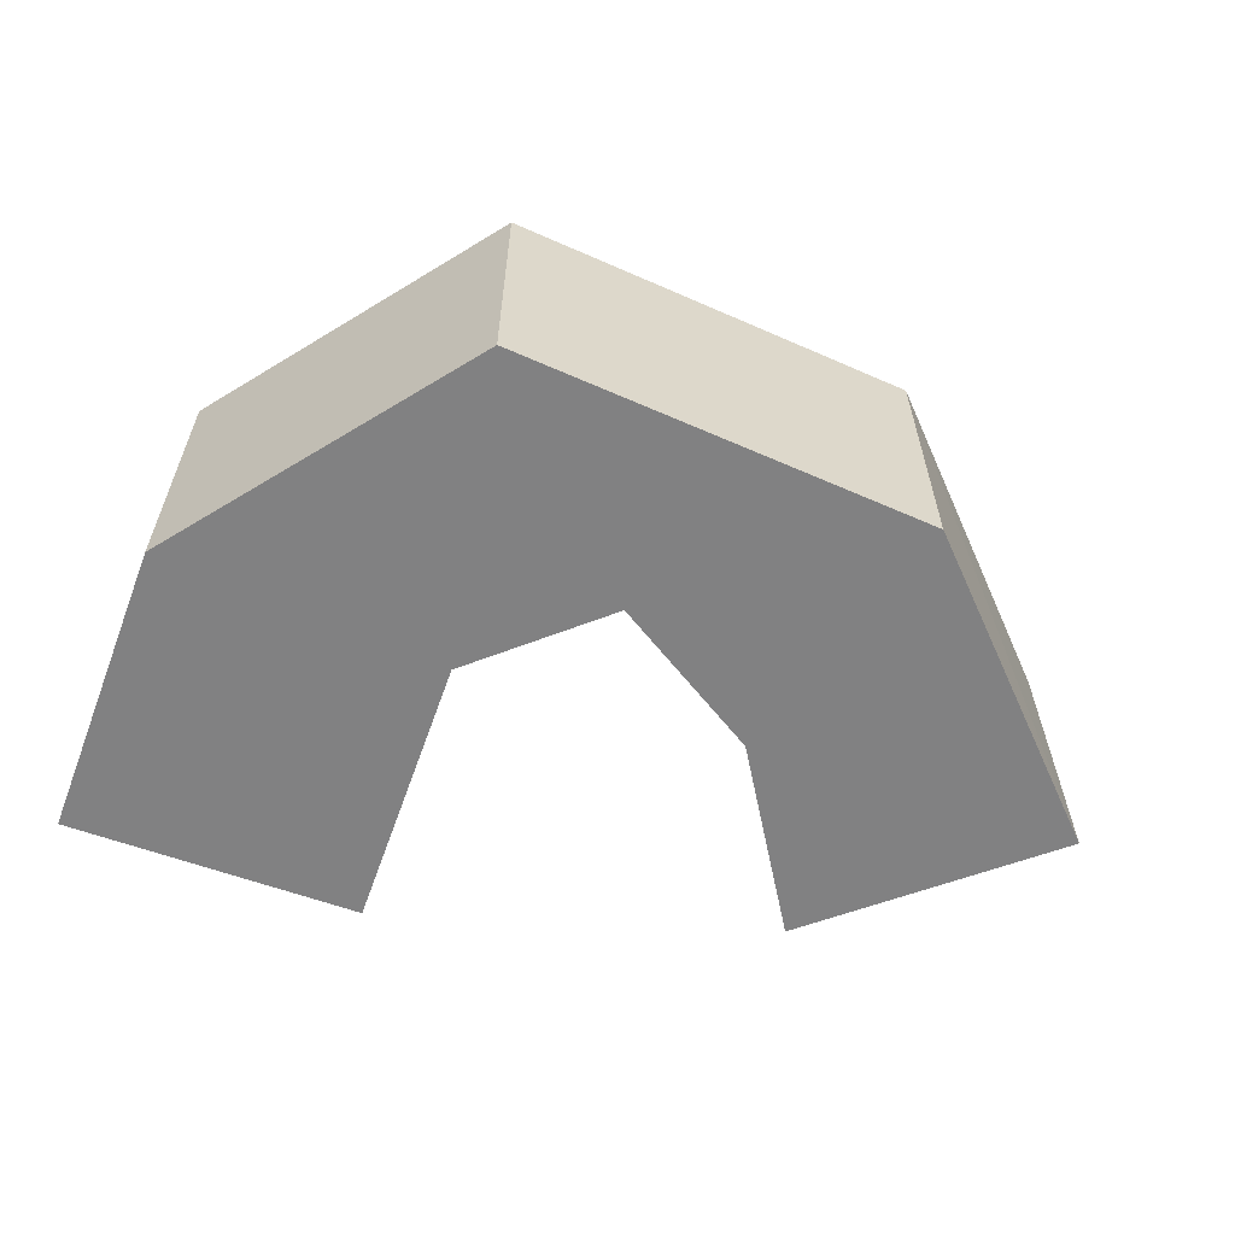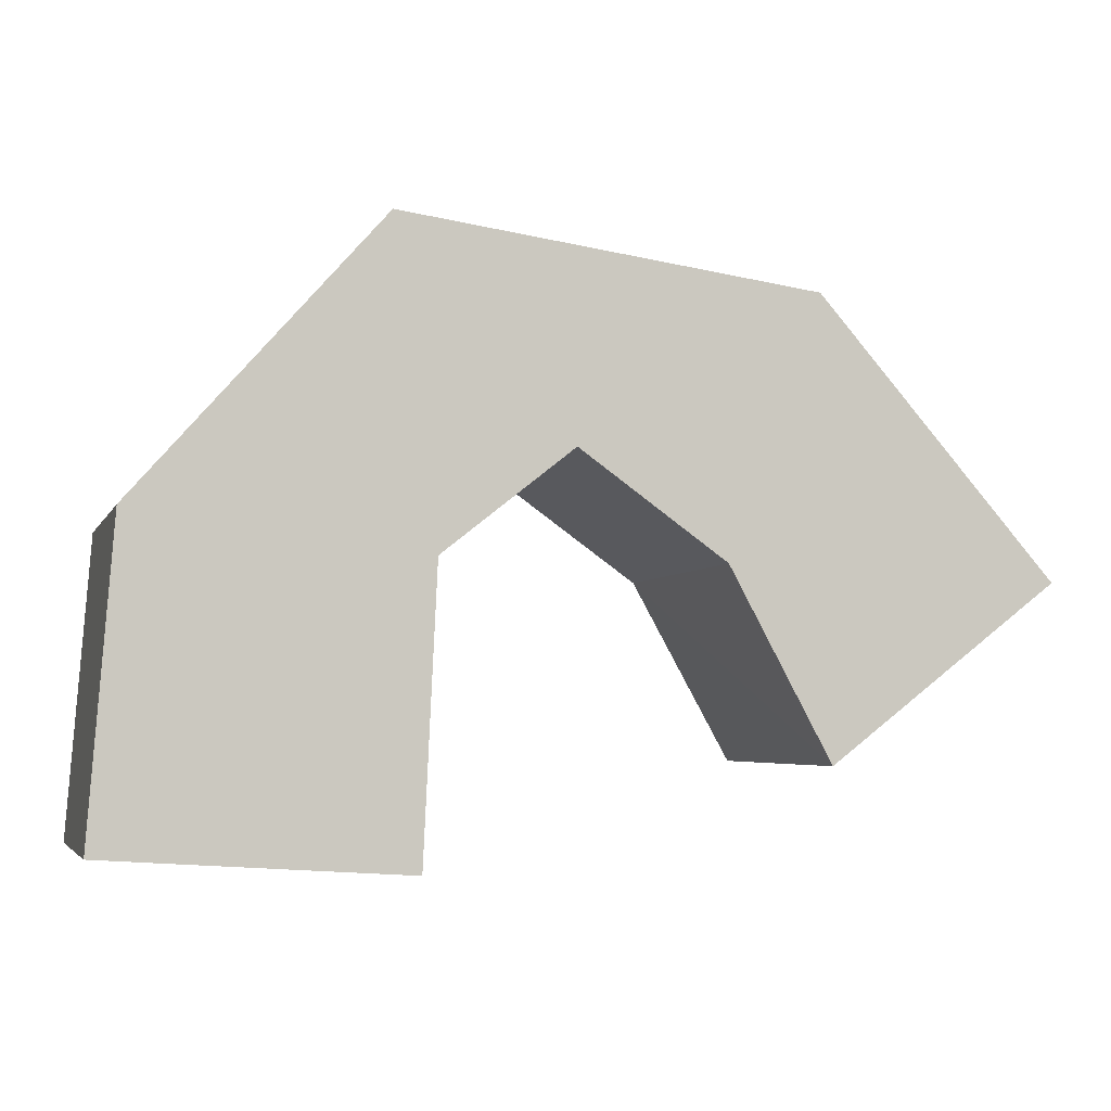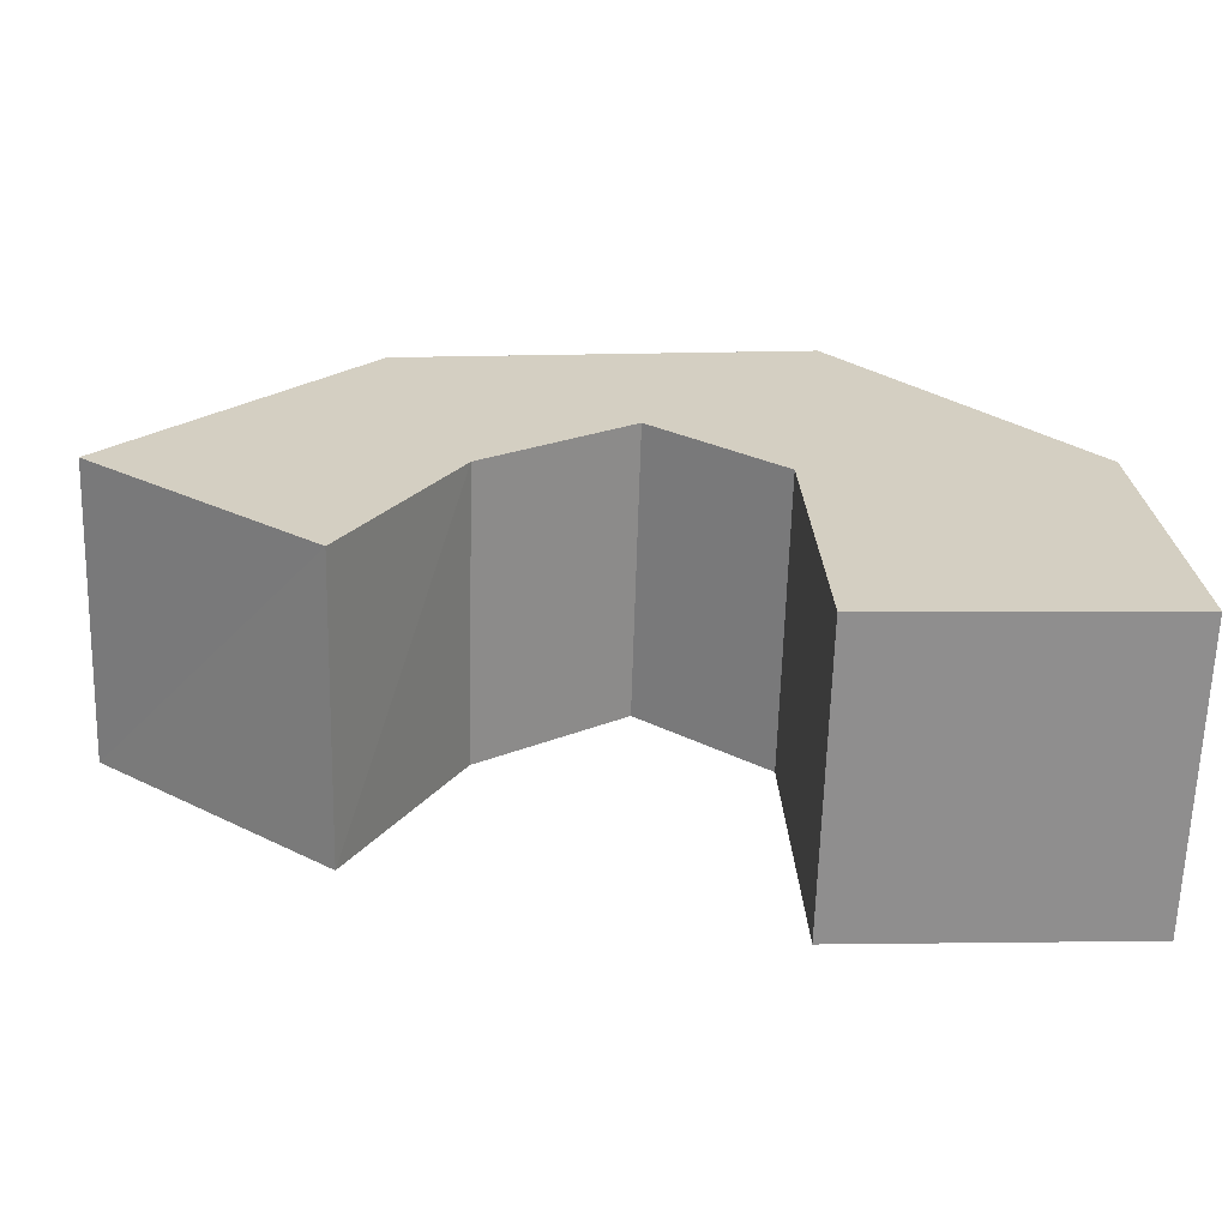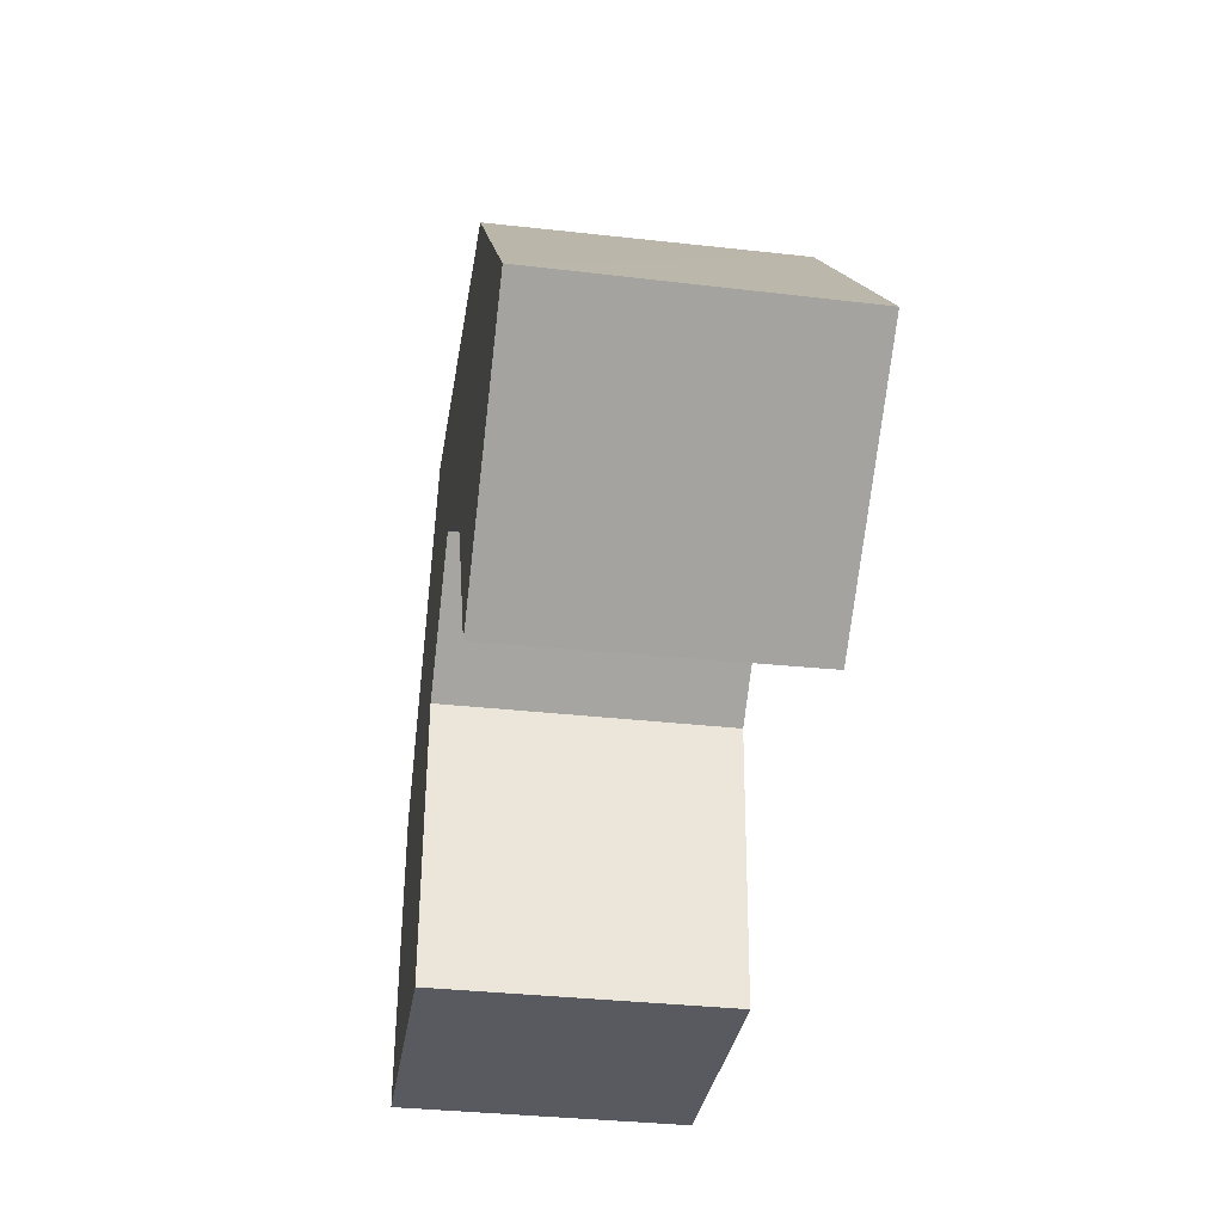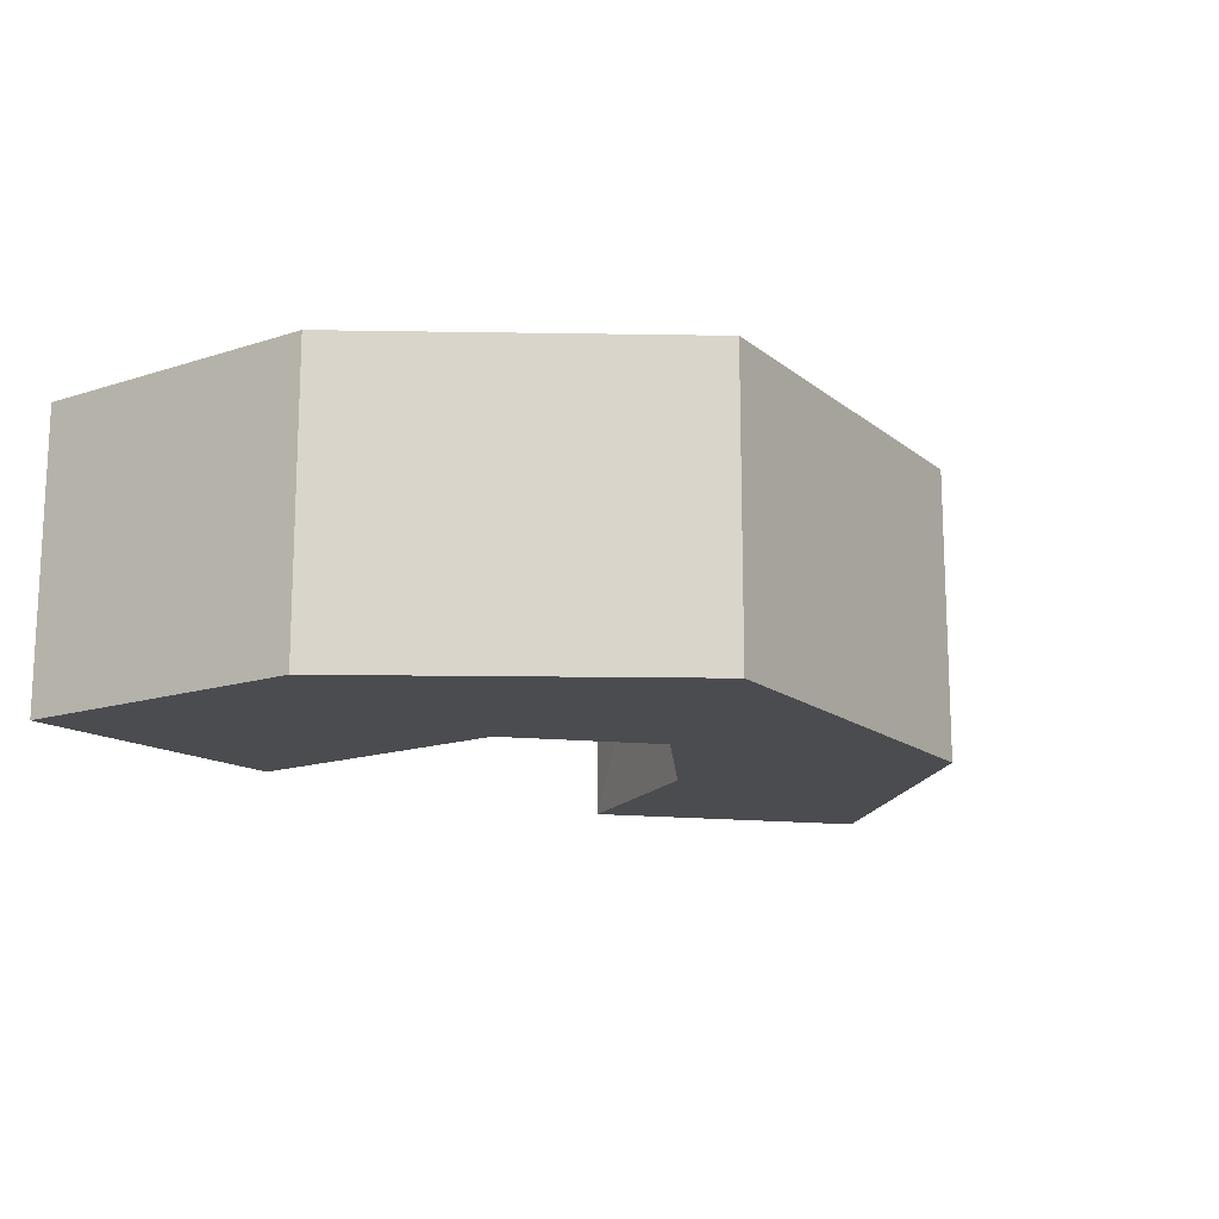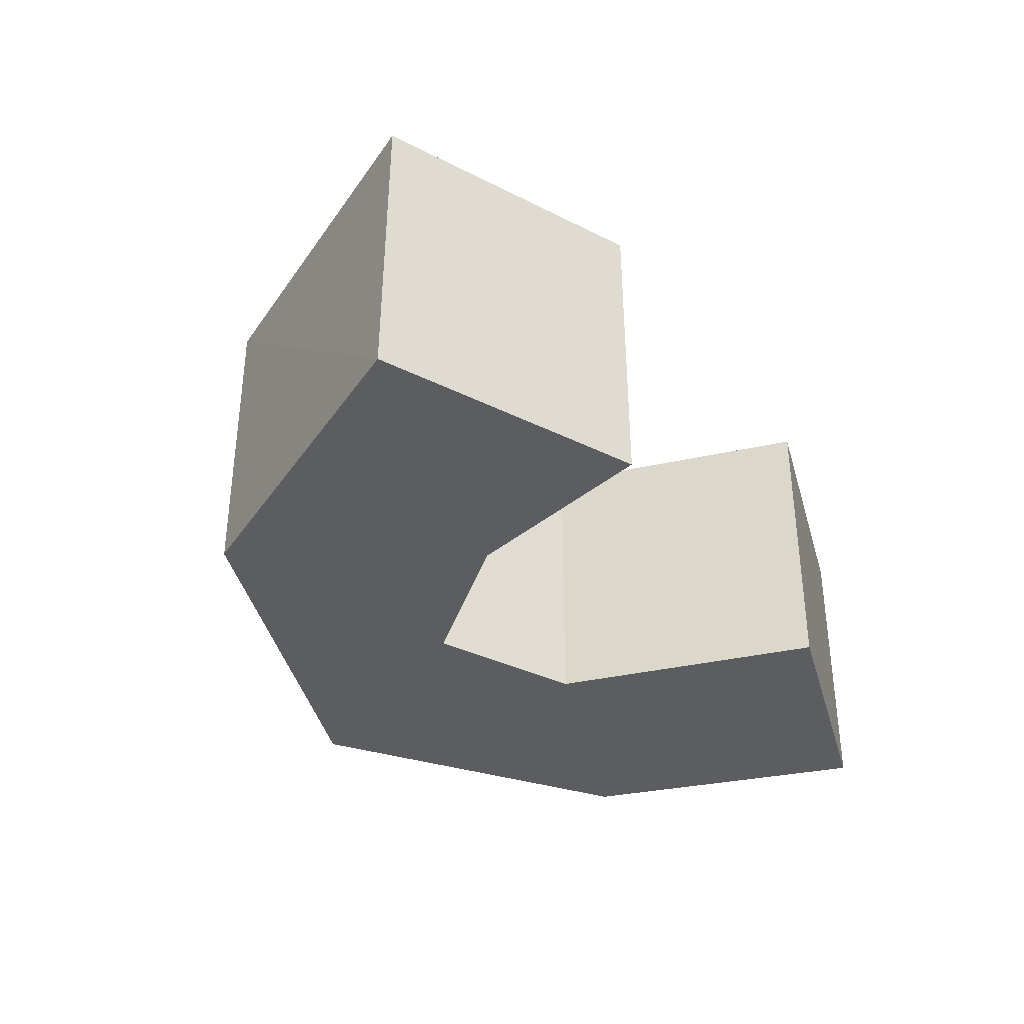
<metadata>
{"format":"obj","ext":"obj","renderer":"f3d","projection":"perspective","resolution":1024,"background":"white","views":[{"elev":-60.5,"azim":163.3,"up":"+Z"},{"elev":-4.4,"azim":164.4,"up":"+Y"},{"elev":-64.8,"azim":-1.7,"up":"+Y"},{"elev":-35.5,"azim":-98.4,"up":"+Y"},{"elev":-14.9,"azim":129.3,"up":"+Z"},{"elev":-36.0,"azim":-70.9,"up":"+Z"}]}
</metadata>
<code>
o Cube
v 0.6697 0.3327 -0.6657
v 0.6697 0.3327 0.6657
v -0.659 0.2474 0.6657
v -0.659 0.2474 -0.6657
v 0.5646 1.707 -0.6657
v 0.5646 1.707 0.6657
v -0.7189 1.533 0.6657
v -0.7189 1.533 -0.6657
v -0.5242 2.945 -0.6657
v -0.5242 2.945 0.6657
v -1.306 1.997 -0.6657
v -1.306 1.997 0.6657
v -2.39 2.697 -0.6657
v -2.39 2.697 0.6657
v -1.967 1.525 -0.6657
v -1.967 1.525 0.6657
v -3.464 1.469 -0.6657
v -3.462 1.457 0.6657
v -2.428 0.6756 -0.6657
v -2.439 0.6797 0.6657
f 1 2 3
f 1 5 6
f 2 6 7
f 7 8 4
f 1 4 8
f 17 19 20
f 4 1 3
f 2 1 6
f 3 2 7
f 3 7 4
f 5 1 8
f 18 17 20
f 16 14 18
f 14 13 17
f 16 20 19
f 15 19 17
f 20 16 18
f 18 14 17
f 15 16 19
f 13 15 17
f 12 16 15
f 11 15 13
f 12 10 14
f 10 9 13
f 11 12 15
f 9 11 13
f 16 12 14
f 14 10 13
f 8 7 12
f 8 11 9
f 7 6 10
f 5 9 10
f 11 8 12
f 5 8 9
f 12 7 10
f 6 5 10

</code>
